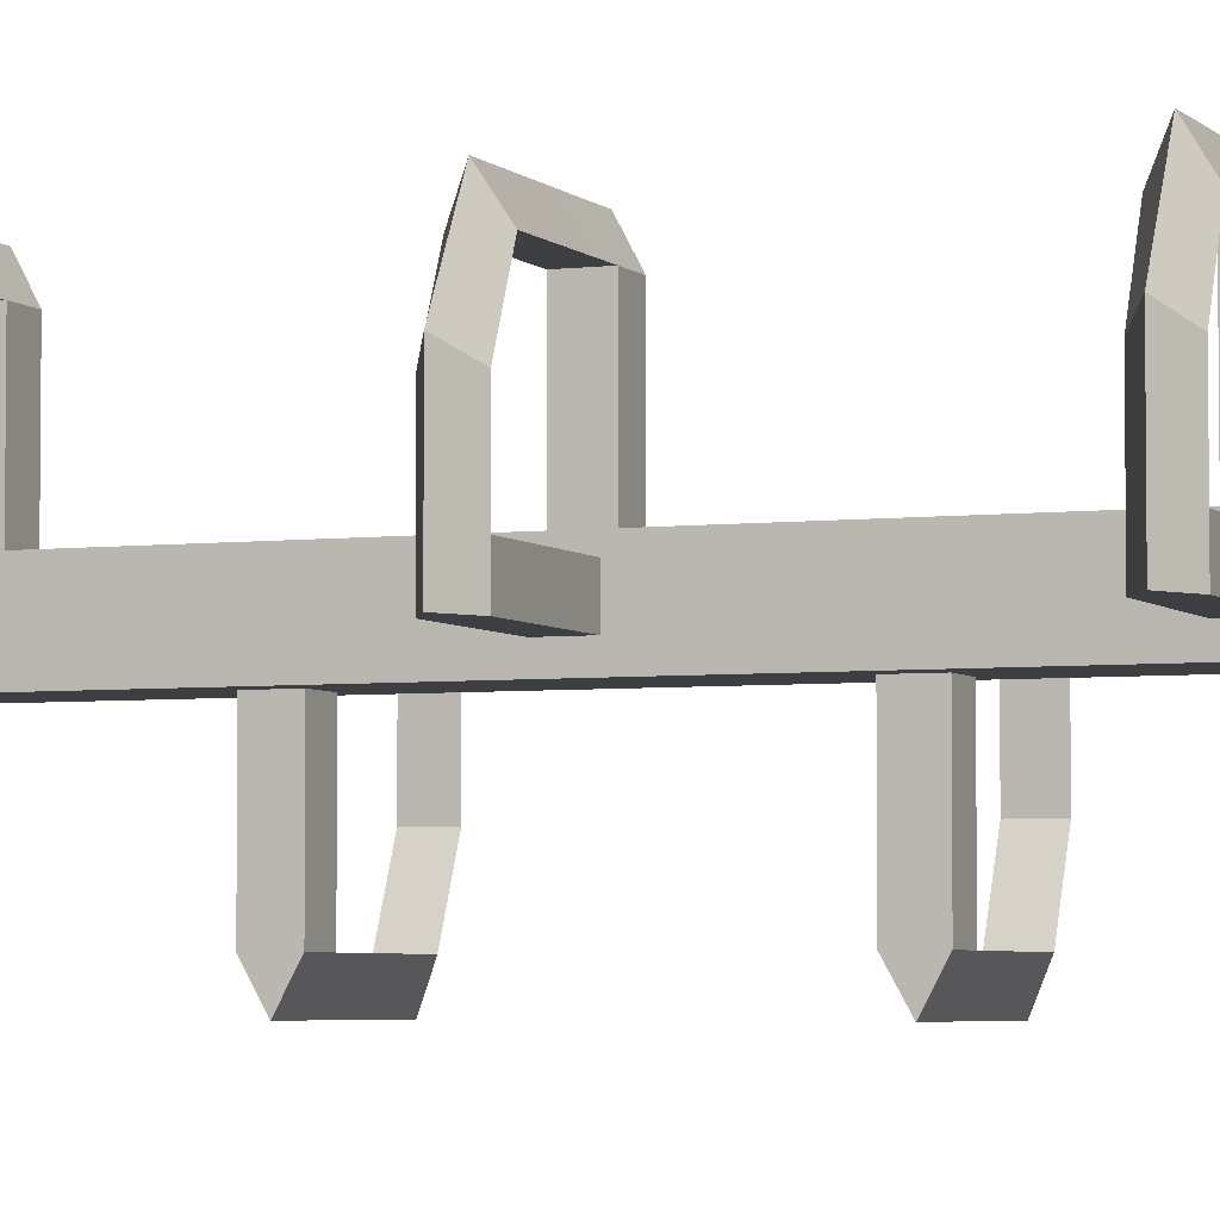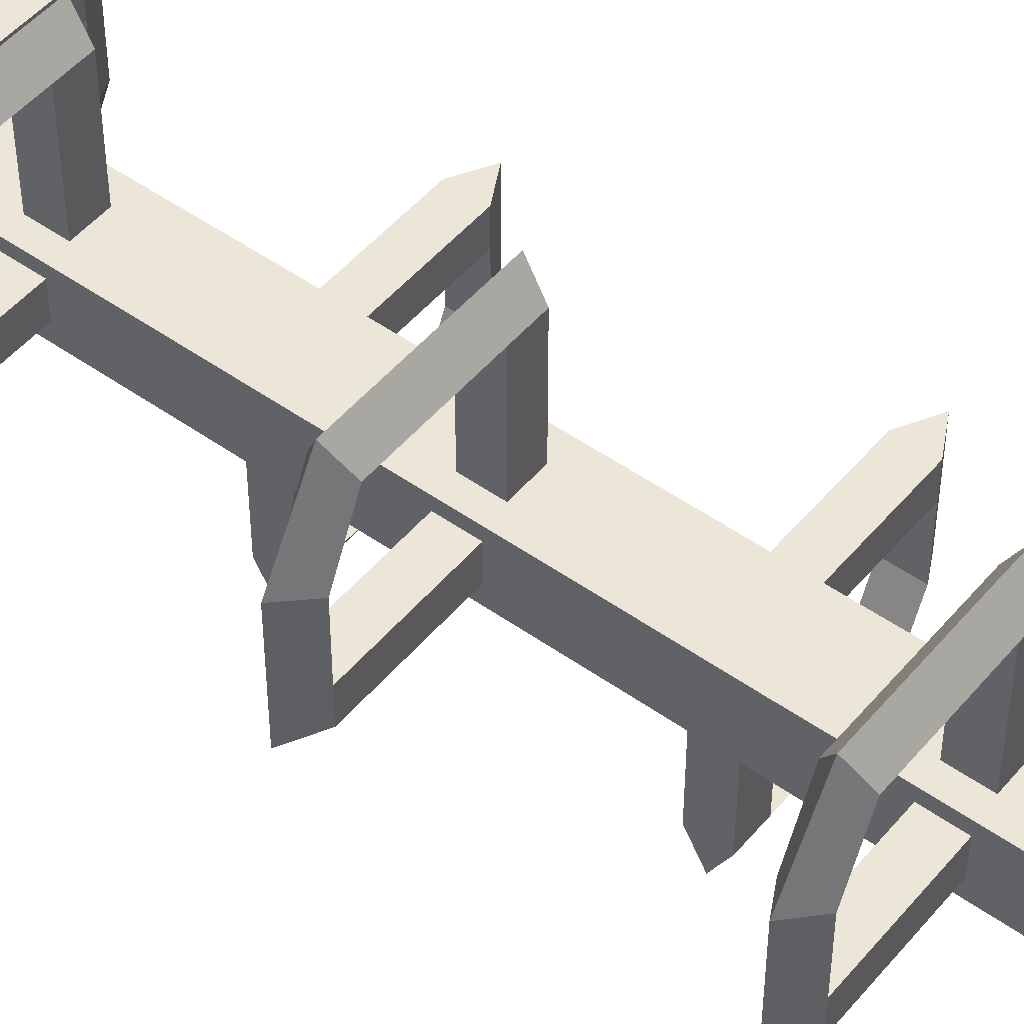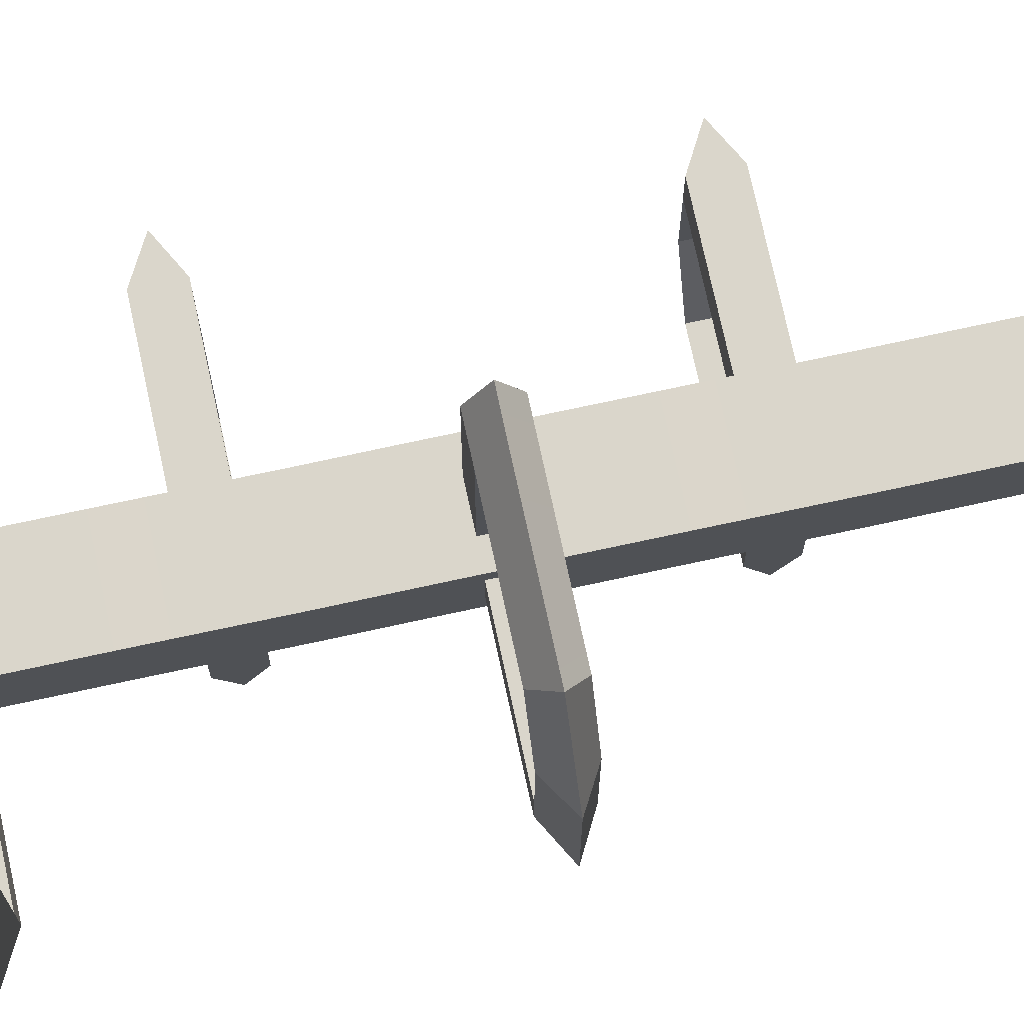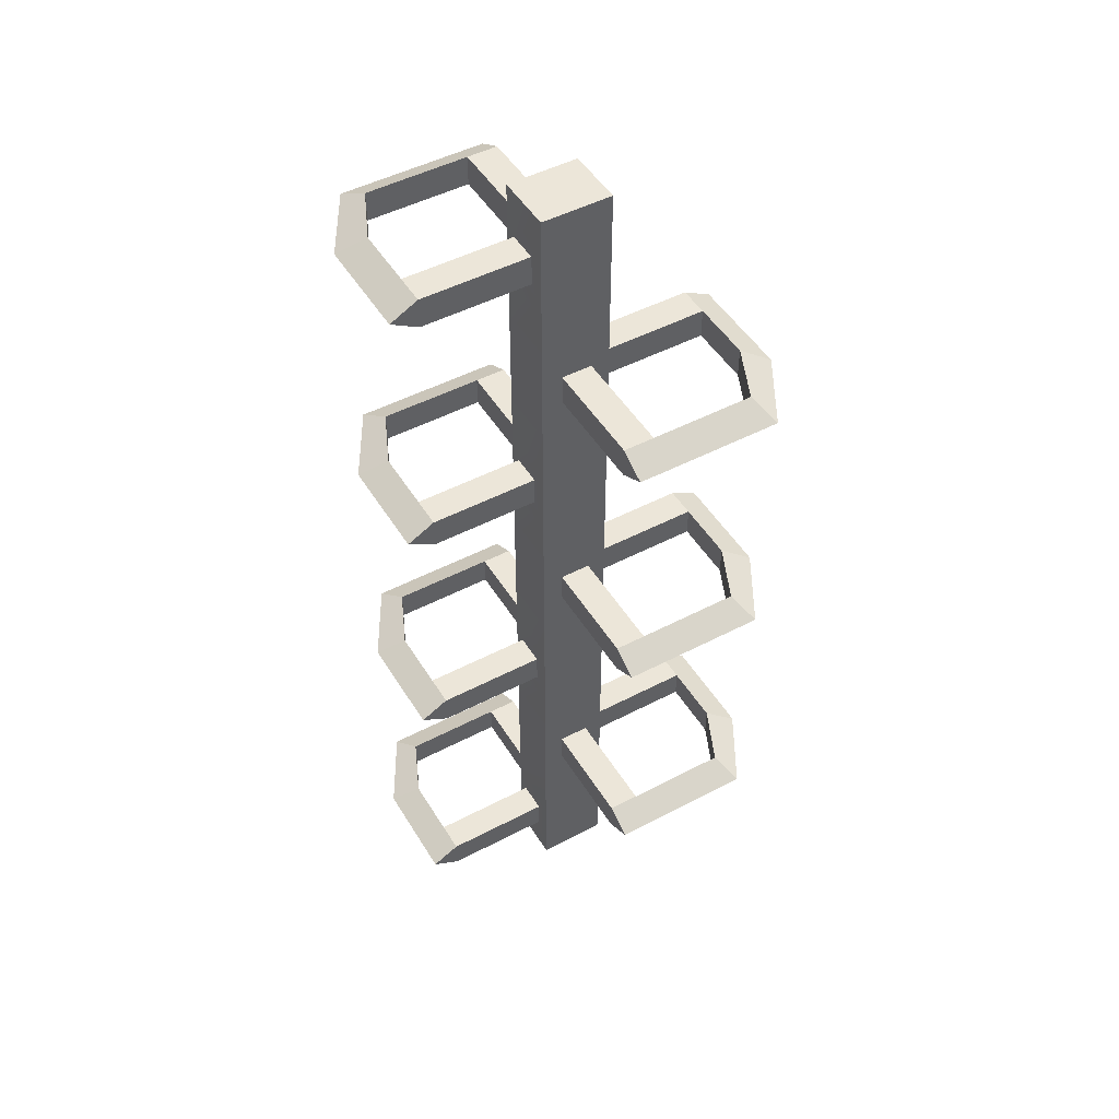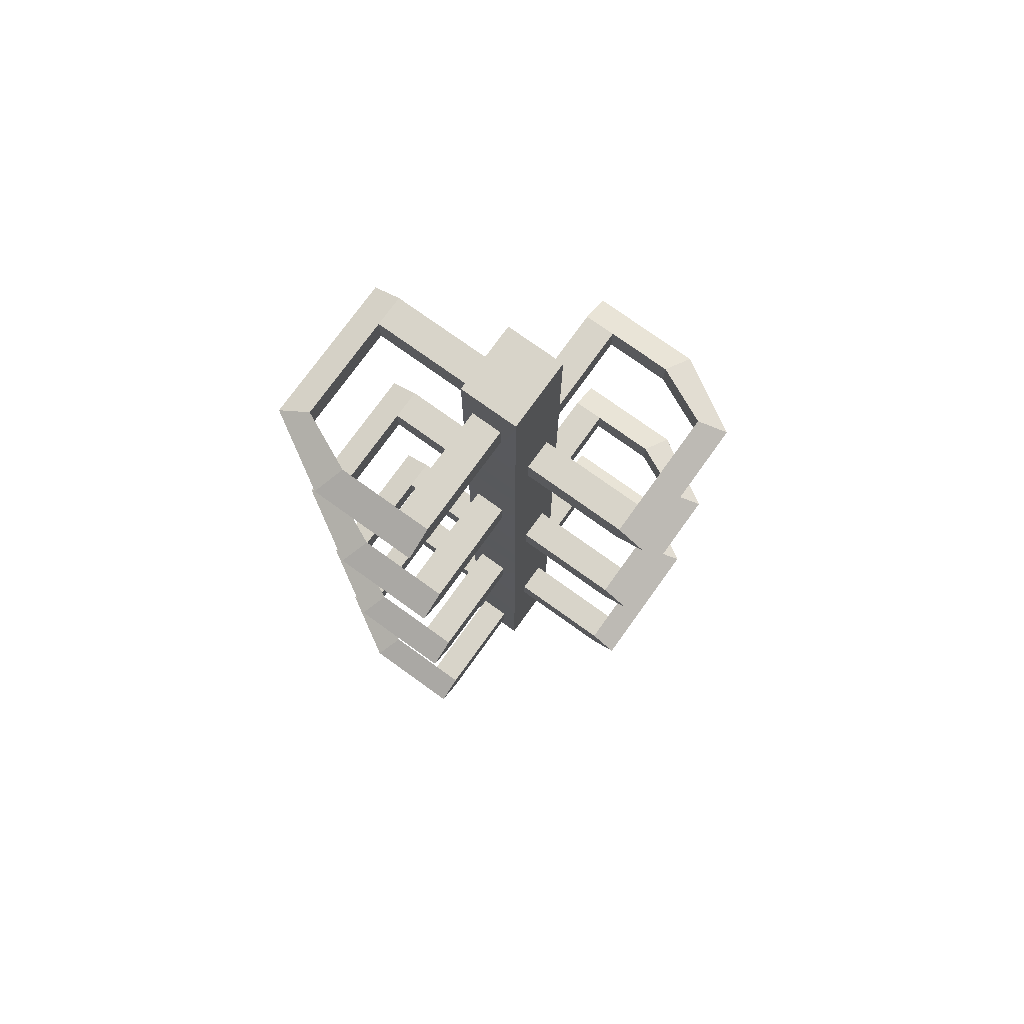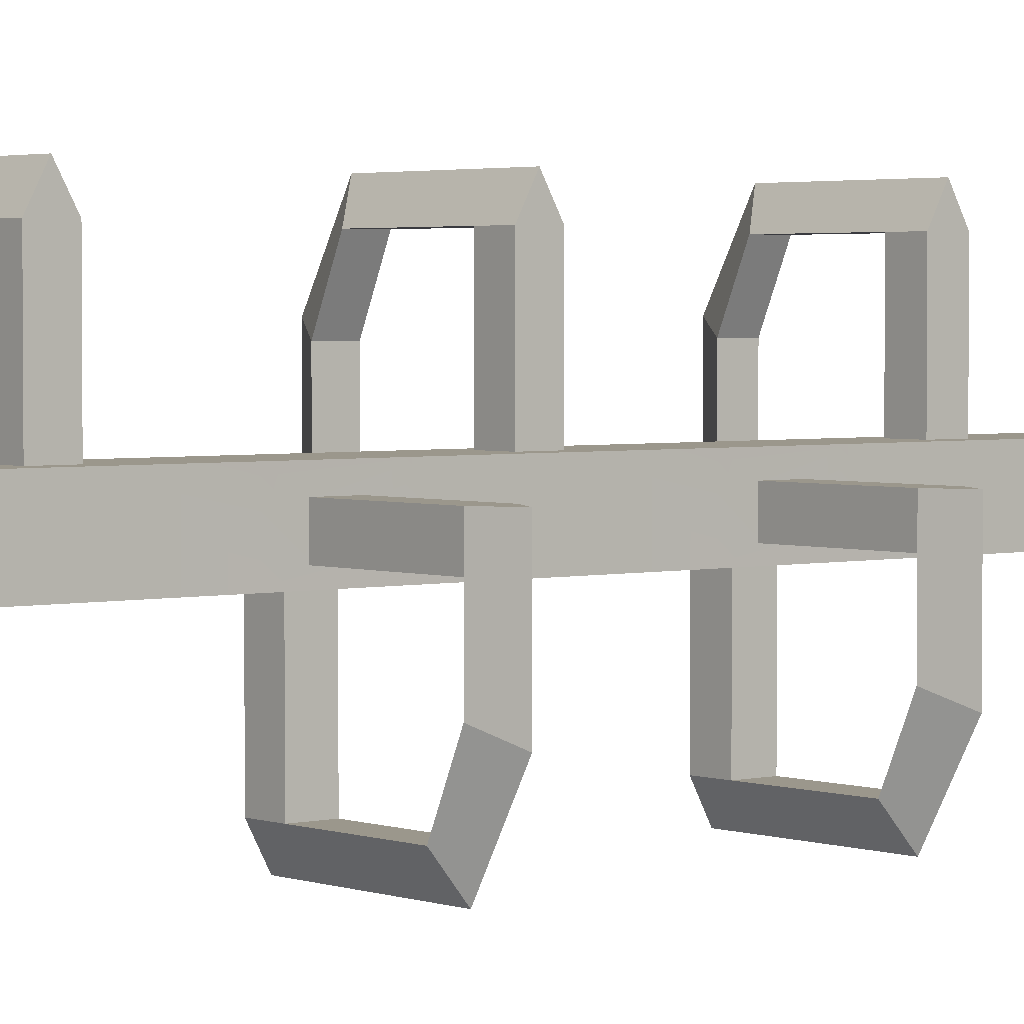
<metadata>
{"format":"obj","ext":"obj","renderer":"f3d","projection":"perspective","resolution":1024,"background":"white","views":[{"elev":-4.3,"azim":-68.1,"up":"+Y"},{"elev":49.3,"azim":-51.8,"up":"+Y"},{"elev":73.7,"azim":-102.2,"up":"+Y"},{"elev":48.7,"azim":149.7,"up":"+Z"},{"elev":75.6,"azim":125.7,"up":"+Z"},{"elev":2.8,"azim":50.1,"up":"+Y"}]}
</metadata>
<code>
o infuser_rotor
v -0.06275 0.05293 0.3336
v -0.06275 -0.05248 0.3336
v -0.06275 -0.05248 0.4336
v -0.06275 0.05293 0.4336
v 0.06374 -0.05248 0.3336
v 0.06374 0.05293 0.3336
v 0.06374 0.05293 0.4336
v 0.06374 -0.05248 0.4336
v -0.2592 0.145 0.5329
v -0.3092 0.166 0.5059
v -0.3092 0.0325 0.5059
v -0.2592 0.0325 0.5329
v 0.06374 -0.05248 0.5812
v -0.06275 -0.05248 0.5812
v 0.06374 0.05293 0.5812
v -0.06275 0.0325 0.4779
v -0.06275 0.0325 0.5329
v -0.06275 0.05293 0.5812
v -0.02916 0.05293 0.5329
v 0.0259 0.05293 0.5329
v 0.0259 0.295 0.5059
v 0.0259 0.245 0.5329
v 0.0259 0.245 0.4779
v 0.0259 0.05293 0.4779
v -0.02916 0.05293 0.4779
v -0.06275 -0.02256 0.5329
v -0.06275 -0.02256 0.4779
v -0.2592 -0.02256 0.5329
v -0.2348 0.295 0.5059
v -0.02916 0.295 0.5057
v -0.02916 0.245 0.4779
v -0.2137 0.245 0.4779
v -0.2592 0.0325 0.4779
v -0.2592 0.145 0.4779
v -0.2137 0.245 0.5329
v -0.02916 0.245 0.5329
v -0.3092 -0.02256 0.5059
v -0.2592 -0.02256 0.4779
v -0.06275 -0.05249 0.6812
v -0.06275 0.05292 0.6812
v 0.06374 0.05293 0.6812
v 0.06374 -0.05249 0.6812
v 0.2599 -0.1446 0.7806
v 0.3099 -0.1657 0.7536
v 0.3099 -0.03211 0.7536
v 0.2599 -0.03211 0.7806
v -0.06307 0.05288 0.8289
v 0.06342 0.05288 0.8289
v -0.06307 -0.05253 0.8289
v 0.06342 -0.03211 0.7256
v 0.06342 -0.03211 0.7806
v 0.06342 -0.05253 0.8289
v 0.02983 -0.05253 0.7806
v -0.02523 -0.05253 0.7806
v -0.02523 -0.2946 0.7536
v -0.02523 -0.2446 0.7806
v -0.02523 -0.2446 0.7256
v -0.02523 -0.05253 0.7256
v 0.02983 -0.05253 0.7256
v 0.06342 0.02295 0.7806
v 0.06342 0.02295 0.7256
v 0.2599 0.02295 0.7806
v 0.2144 -0.2446 0.7256
v 0.02983 -0.2446 0.7256
v 0.02983 -0.2446 0.7806
v 0.2144 -0.2446 0.7806
v 0.2599 -0.03211 0.7256
v 0.2599 -0.1446 0.7256
v 0.3099 0.02295 0.7536
v 0.2599 0.02295 0.7256
v 0.2355 -0.2946 0.7536
v 0.02983 -0.2946 0.7534
v -0.06307 0.05288 1.324
v -0.06307 -0.05253 1.324
v -0.06275 -0.05248 1.425
v -0.06275 0.05293 1.425
v 0.06342 -0.05253 1.324
v 0.06342 0.05288 1.324
v 0.06374 0.05293 1.425
v 0.06374 -0.05248 1.425
v -0.2592 0.145 1.525
v -0.3092 0.166 1.497
v -0.3092 0.0325 1.497
v -0.2592 0.0325 1.525
v 0.06374 -0.05248 1.573
v -0.06275 -0.05248 1.573
v 0.06374 0.05293 1.573
v -0.06275 0.0325 1.469
v -0.06275 0.0325 1.525
v -0.06275 0.05293 1.573
v -0.02916 0.05293 1.525
v 0.0259 0.05293 1.525
v 0.0259 0.295 1.497
v 0.0259 0.245 1.525
v 0.0259 0.245 1.469
v 0.0259 0.05293 1.469
v -0.02916 0.05293 1.469
v -0.06275 -0.02256 1.525
v -0.06275 -0.02256 1.469
v -0.2592 -0.02256 1.525
v -0.2137 0.245 1.469
v -0.02916 0.245 1.469
v -0.02916 0.245 1.525
v -0.2137 0.245 1.525
v -0.2592 0.0325 1.469
v -0.2592 0.145 1.469
v -0.3092 -0.02256 1.497
v -0.2592 -0.02256 1.469
v -0.2348 0.295 1.497
v -0.02916 0.295 1.497
v -0.2348 0.295 1.001
v -0.02916 0.295 1.001
v -0.02916 0.245 0.9729
v -0.2137 0.245 0.9729
v -0.06275 -0.05249 1.673
v -0.06275 0.05292 1.673
v 0.06374 0.05293 1.673
v 0.06374 -0.05249 1.673
v 0.2599 -0.1446 1.772
v 0.3099 -0.1657 1.745
v 0.3099 -0.03211 1.745
v 0.2599 -0.03211 1.772
v -0.06307 0.05288 1.86
v 0.06342 0.05288 1.86
v -0.06307 -0.05253 1.86
v 0.06342 -0.03211 1.717
v 0.06342 -0.03211 1.772
v 0.06342 -0.05253 1.86
v 0.02983 -0.05253 1.772
v -0.02523 -0.05253 1.772
v -0.02523 -0.2946 1.745
v -0.02523 -0.2446 1.772
v -0.02523 -0.2446 1.717
v -0.02523 -0.05253 1.717
v 0.02983 -0.05253 1.717
v 0.06342 0.02295 1.772
v 0.06342 0.02295 1.717
v 0.2599 0.02295 1.772
v 0.2144 -0.2446 1.717
v 0.02983 -0.2446 1.717
v 0.02983 -0.2446 1.772
v 0.2144 -0.2446 1.772
v 0.2599 -0.03211 1.717
v 0.2599 -0.1446 1.717
v 0.3099 0.02295 1.745
v 0.2599 0.02295 1.717
v 0.2355 -0.2946 1.745
v 0.02983 -0.2946 1.745
v -0.06275 -0.05248 0.9286
v -0.06275 0.05293 0.9286
v 0.06374 0.05293 0.9286
v 0.06374 -0.05248 0.9286
v -0.2592 0.145 1.028
v -0.3092 0.166 1.001
v -0.3092 0.0325 1.001
v -0.2592 0.0325 1.028
v 0.06374 -0.05248 1.076
v -0.06275 -0.05248 1.076
v 0.06374 0.05293 1.076
v -0.06275 0.0325 0.9729
v -0.06275 0.0325 1.028
v -0.06275 0.05293 1.076
v -0.02916 0.05293 1.028
v 0.0259 0.05293 1.028
v 0.0259 0.295 1.001
v 0.0259 0.245 1.028
v 0.0259 0.245 0.9729
v 0.0259 0.05293 0.9729
v -0.02916 0.05293 0.9729
v -0.06275 -0.02256 1.028
v -0.06275 -0.02256 0.9729
v -0.2592 -0.02256 1.028
v -0.02916 0.245 1.028
v -0.2137 0.245 1.028
v -0.2592 0.0325 0.9729
v -0.2592 0.145 0.9729
v -0.3092 -0.02256 1.001
v -0.2592 -0.02256 0.9729
v -0.06275 -0.05249 0.16
v -0.06275 0.05292 0.16
v 0.06374 0.05293 0.16
v 0.06374 -0.05249 0.16
v -0.06275 -0.05249 1.176
v -0.06275 0.05292 1.176
v 0.06374 0.05293 1.176
v 0.06374 -0.05249 1.176
v 0.2599 -0.1446 1.276
v 0.3099 -0.1657 1.249
v 0.3099 -0.03211 1.249
v 0.2599 -0.03211 1.276
v 0.06342 -0.03211 1.221
v 0.06342 -0.03211 1.276
v 0.02983 -0.05253 1.276
v -0.02523 -0.05253 1.276
v -0.02523 -0.2946 1.249
v -0.02523 -0.2446 1.276
v -0.02523 -0.2446 1.221
v -0.02523 -0.05253 1.221
v 0.02983 -0.05253 1.221
v 0.06342 0.02295 1.276
v 0.06342 0.02295 1.221
v 0.2599 0.02295 1.276
v 0.2144 -0.2446 1.221
v 0.02983 -0.2446 1.221
v 0.02983 -0.2446 1.276
v 0.2144 -0.2446 1.276
v 0.2599 -0.03211 1.221
v 0.2599 -0.1446 1.221
v 0.3099 0.02295 1.249
v 0.2599 0.02295 1.221
v 0.2355 -0.2946 1.249
v 0.02983 -0.2946 1.249
v 0.2599 -0.1446 0.2849
v 0.3099 -0.1657 0.2579
v 0.3099 -0.03211 0.2579
v 0.2599 -0.03211 0.2849
v 0.06342 -0.03211 0.2299
v 0.06342 -0.03211 0.2849
v 0.02983 -0.05253 0.2849
v -0.02523 -0.05253 0.2849
v -0.02523 -0.2946 0.2579
v -0.02523 -0.2446 0.2849
v -0.02523 -0.2446 0.2299
v -0.02523 -0.05253 0.2299
v 0.02983 -0.05253 0.2299
v 0.06342 0.02295 0.2849
v 0.06342 0.02295 0.2299
v 0.2599 0.02295 0.2849
v 0.2599 -0.03211 0.2299
v 0.2599 -0.1446 0.2299
v 0.3099 0.02295 0.2579
v 0.2599 0.02295 0.2299
v 0.2144 -0.2446 0.2849
v 0.2355 -0.2946 0.2579
v 0.02983 -0.2446 0.2849
v 0.02983 -0.2946 0.2579
v 0.02983 -0.2446 0.2299
v 0.2144 -0.2446 0.2299
v -0.02916 0.295 0.5059
v 0.02983 -0.2946 0.7536
v 0.02983 -0.2946 1.745
v 0.02983 -0.2946 1.248
f 1 2 3 4
f 5 6 7 8
f 6 1 4 7
f 2 5 8 3
f 9 10 11 12
f 8 13 14 3
f 8 7 15 13
f 16 17 18 4
f 19 18 15 20
f 21 22 23
f 24 7 4 25
f 14 18 17 26
f 16 4 3 27
f 26 17 12 28
f 29 30 31 32
f 33 34 9 12
f 3 14 26 27
f 24 20 15 7
f 25 4 18 19
f 17 16 33 12
f 35 36 30 29
f 37 11 33 38
f 33 11 10 34
f 10 9 35 29
f 36 31 25 19
f 37 28 12 11
f 34 32 35 9
f 30 21 23 31
f 19 20 22 36
f 22 20 24 23
f 24 25 31 23
f 27 38 33 16
f 34 10 29 32
f 37 38 28
f 27 26 28 38
f 18 14 39 40
f 13 15 41 42
f 15 18 40 41
f 14 13 42 39
f 43 44 45 46
f 40 47 48 41
f 40 39 49 47
f 50 51 52 42
f 53 52 49 54
f 55 56 57
f 58 39 42 59
f 48 52 51 60
f 50 42 41 61
f 60 51 46 62
f 63 64 65 66
f 67 68 43 46
f 41 48 60 61
f 58 54 49 39
f 59 42 52 53
f 51 50 67 46
f 59 53 65 64
f 69 45 67 70
f 67 45 44 68
f 44 43 66 71
f 71 72 64 63
f 66 65 72 71
f 69 62 46 45
f 68 63 66 43
f 53 54 56 65
f 56 54 58 57
f 58 59 64 57
f 61 70 67 50
f 68 44 71 63
f 69 70 62
f 61 60 62 70
f 73 74 75 76
f 77 78 79 80
f 78 73 76 79
f 74 77 80 75
f 81 82 83 84
f 80 85 86 75
f 80 79 87 85
f 88 89 90 76
f 91 90 87 92
f 93 94 95
f 96 79 76 97
f 86 90 89 98
f 88 76 75 99
f 98 89 84 100
f 101 102 103 104
f 105 106 81 84
f 75 86 98 99
f 96 92 87 79
f 97 76 90 91
f 89 88 105 84
f 97 91 103 102
f 107 83 105 108
f 105 83 82 106
f 82 81 104 109
f 109 110 102 101
f 104 103 110 109
f 107 100 84 83
f 106 101 104 81
f 111 112 113 114
f 93 110 103 94
f 91 92 94 103
f 94 92 96 95
f 96 97 102 95
f 99 108 105 88
f 106 82 109 101
f 107 108 100
f 99 98 100 108
f 90 86 115 116
f 85 87 117 118
f 87 90 116 117
f 86 85 118 115
f 119 120 121 122
f 116 123 124 117
f 116 115 125 123
f 126 127 128 118
f 129 128 125 130
f 131 132 133
f 134 115 118 135
f 124 128 127 136
f 126 118 117 137
f 136 127 122 138
f 139 140 141 142
f 143 144 119 122
f 117 124 136 137
f 134 130 125 115
f 135 118 128 129
f 127 126 143 122
f 135 129 141 140
f 145 121 143 146
f 143 121 120 144
f 120 119 142 147
f 147 148 140 139
f 142 141 148 147
f 145 138 122 121
f 144 139 142 119
f 141 132 131 148
f 148 131 133 140
f 129 130 132 141
f 132 130 134 133
f 134 135 140 133
f 137 146 143 126
f 144 120 147 139
f 145 146 138
f 137 136 138 146
f 47 49 149 150
f 52 48 151 152
f 48 47 150 151
f 49 52 152 149
f 153 154 155 156
f 152 157 158 149
f 152 151 159 157
f 160 161 162 150
f 163 162 159 164
f 165 166 167
f 168 151 150 169
f 158 162 161 170
f 160 150 149 171
f 170 161 156 172
f 114 113 173 174
f 175 176 153 156
f 149 158 170 171
f 168 164 159 151
f 169 150 162 163
f 161 160 175 156
f 169 163 173 113
f 177 155 175 178
f 175 155 154 176
f 154 153 174 111
f 174 173 112 111
f 177 172 156 155
f 176 114 174 153
f 32 31 36 35
f 163 164 166 173
f 166 164 168 167
f 168 169 113 167
f 171 178 175 160
f 176 154 111 114
f 125 128 124 123
f 179 180 181 182
f 177 178 172
f 171 170 172 178
f 162 158 183 184
f 157 159 185 186
f 159 162 184 185
f 158 157 186 183
f 187 188 189 190
f 184 73 78 185
f 184 183 74 73
f 191 192 77 186
f 193 77 74 194
f 195 196 197
f 198 183 186 199
f 78 77 192 200
f 191 186 185 201
f 200 192 190 202
f 203 204 205 206
f 207 208 187 190
f 185 78 200 201
f 198 194 74 183
f 199 186 77 193
f 192 191 207 190
f 199 193 205 204
f 209 189 207 210
f 207 189 188 208
f 188 187 206 211
f 205 212 211 206
f 211 212 204 203
f 209 202 190 189
f 208 203 206 187
f 205 196 195 212
f 212 195 197 204
f 193 194 196 205
f 196 194 198 197
f 198 199 204 197
f 201 210 207 191
f 208 188 211 203
f 209 210 202
f 201 200 202 210
f 213 214 215 216
f 180 1 6 181
f 180 179 2 1
f 217 218 5 182
f 219 5 2 220
f 221 222 223
f 224 179 182 225
f 6 5 218 226
f 217 182 181 227
f 226 218 216 228
f 229 230 213 216
f 181 6 226 227
f 224 220 2 179
f 225 182 5 219
f 218 217 229 216
f 231 215 229 232
f 229 215 214 230
f 214 213 233 234
f 233 235 236 234
f 234 236 237 238
f 231 228 216 215
f 230 238 233 213
f 235 222 221 236
f 236 221 223 237
f 219 220 222 235
f 222 220 224 223
f 224 225 237 223
f 227 232 229 217
f 230 214 234 238
f 231 232 228
f 227 226 228 232
f 235 237 225 219
f 238 237 235 233
f 21 30 36 22
f 173 166 165 112
f 112 165 167 113
f 110 93 95 102
f 65 56 55 72
f 72 55 57 64
l 148 241
l 239 30
l 212 242
l 240 72

</code>
